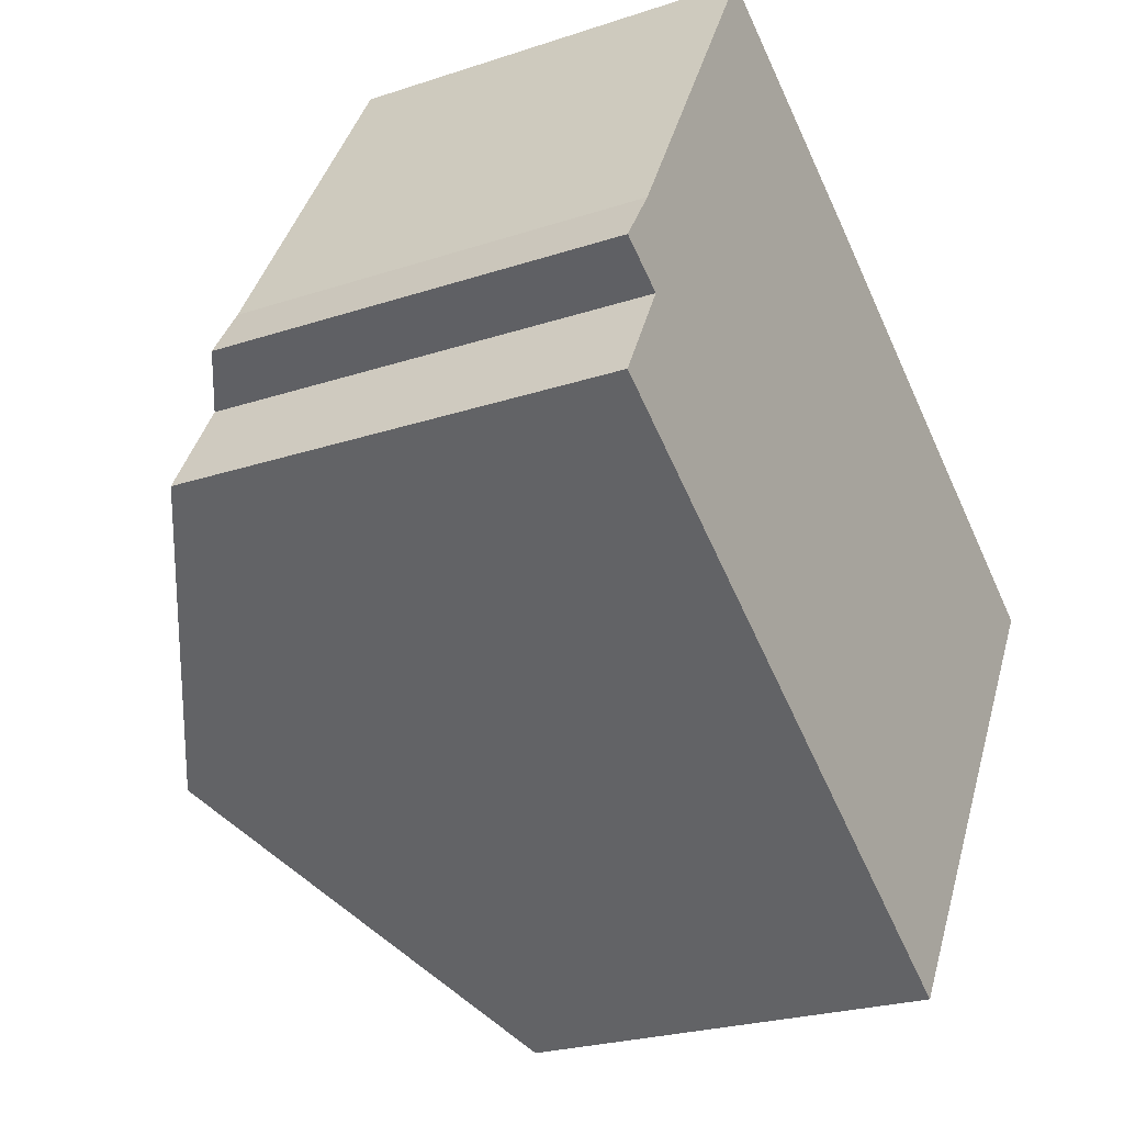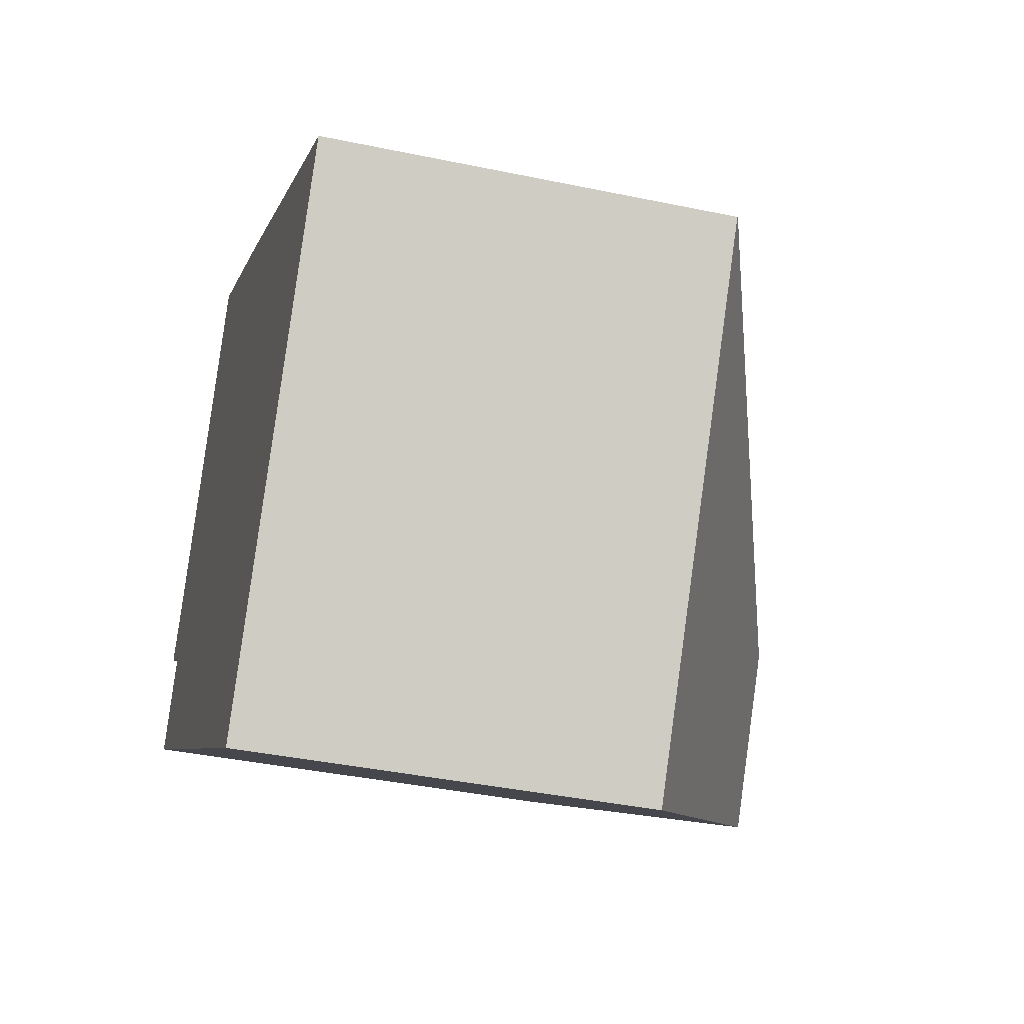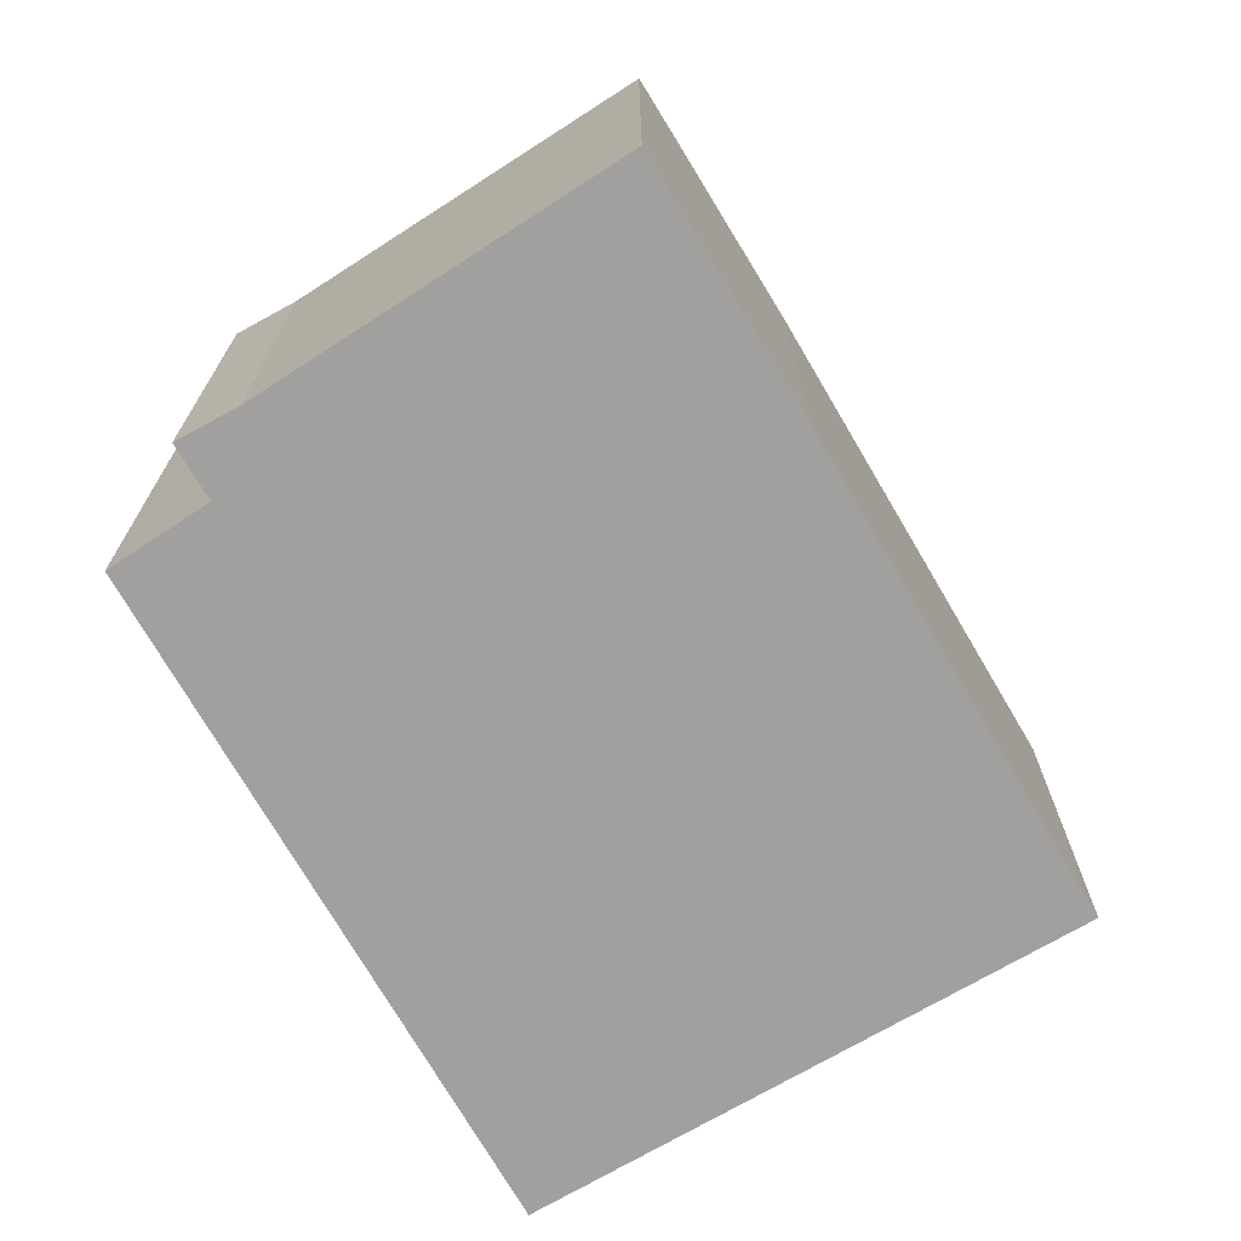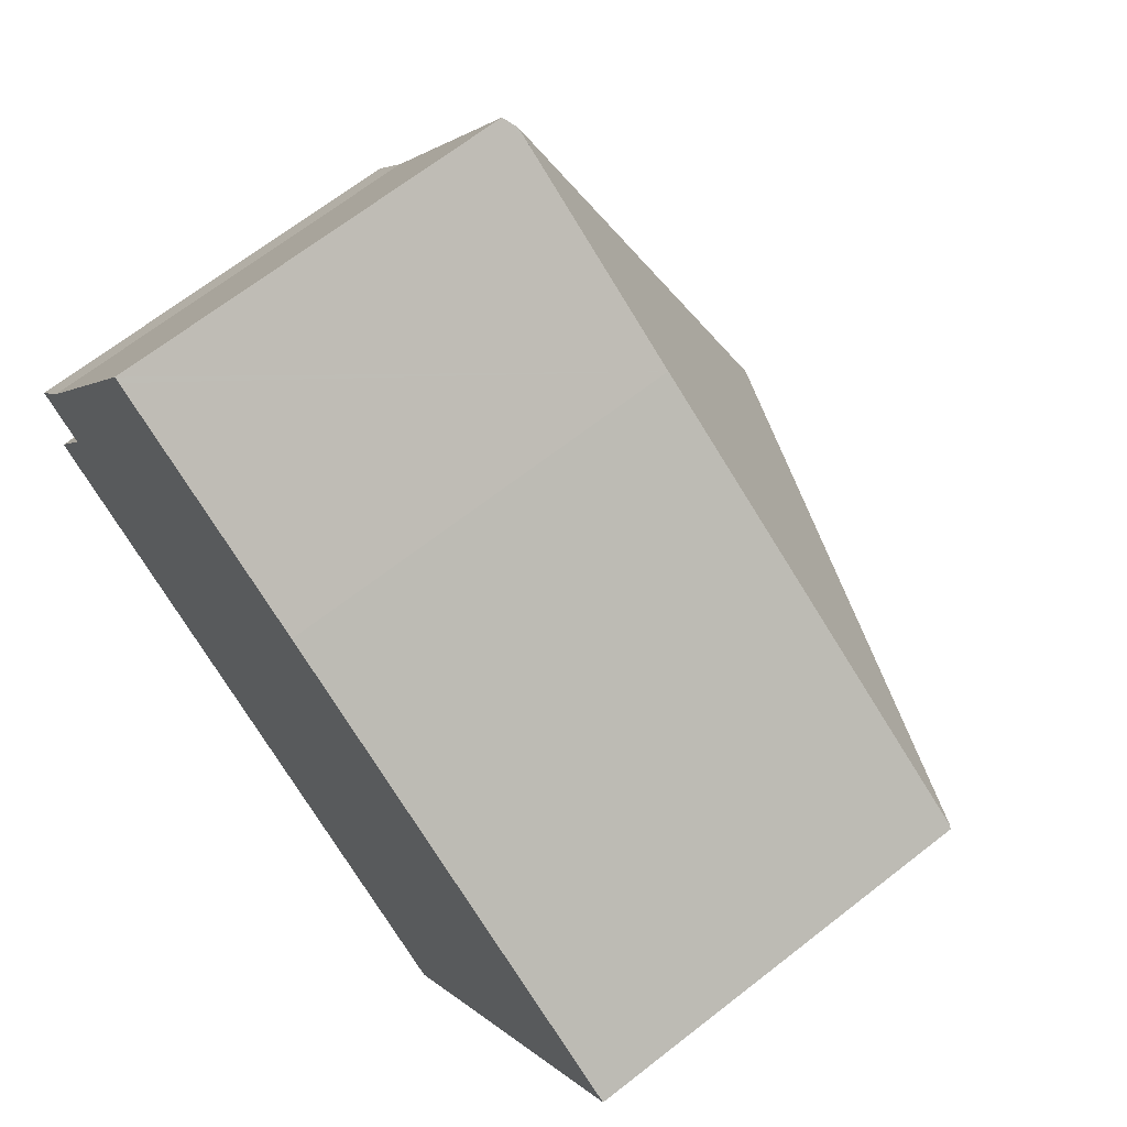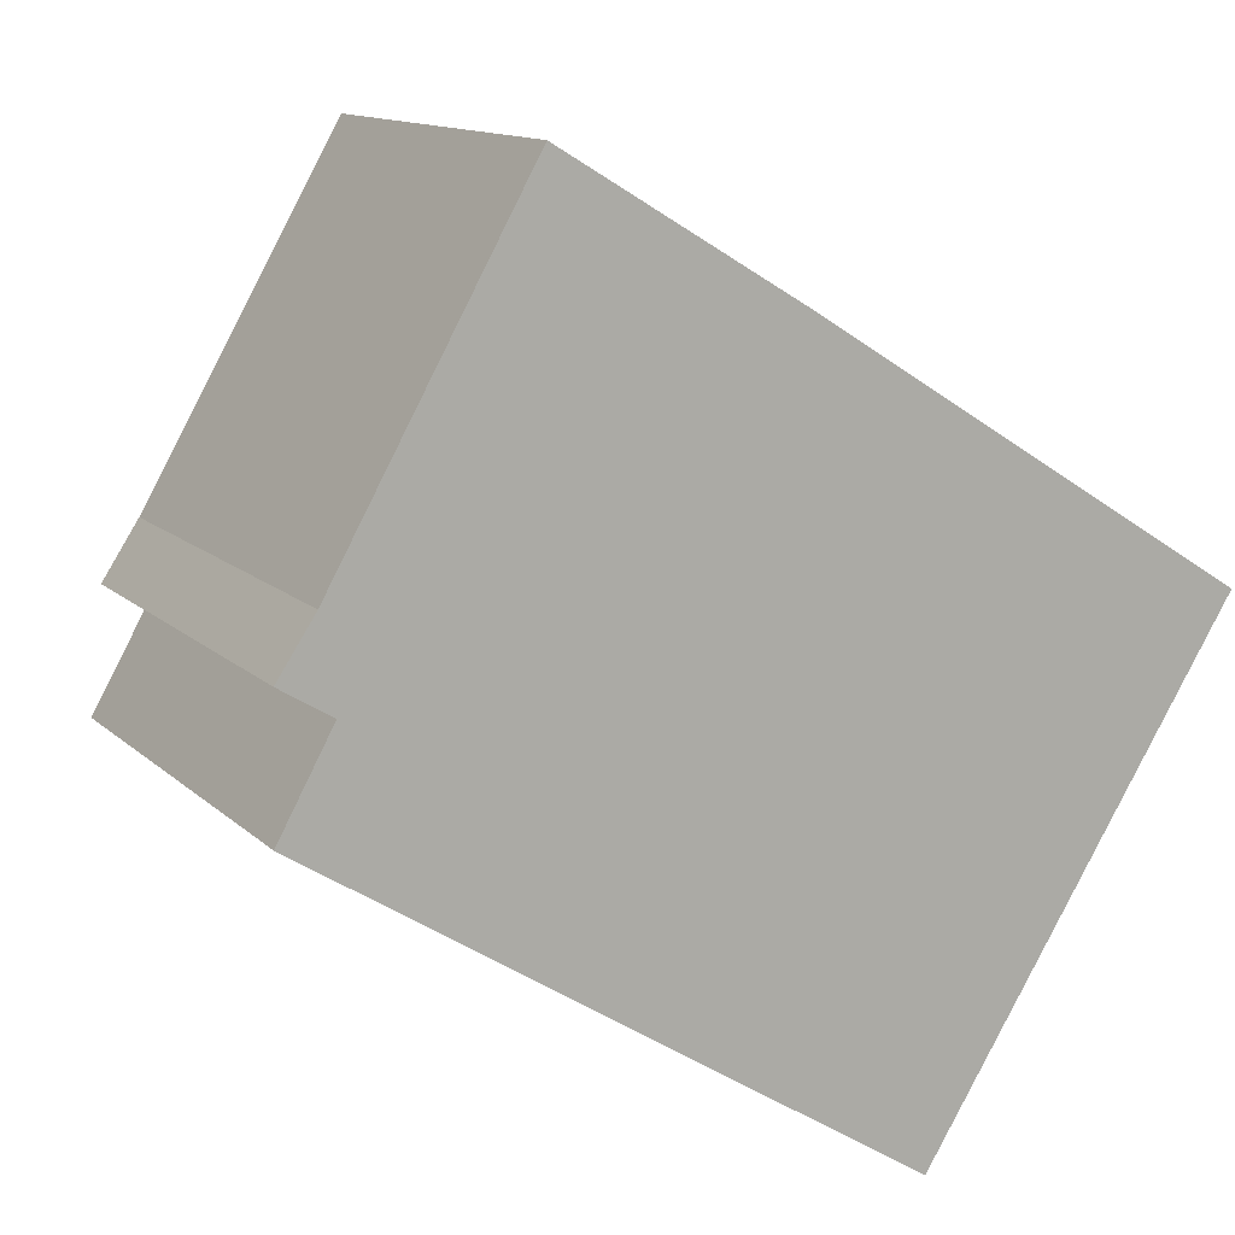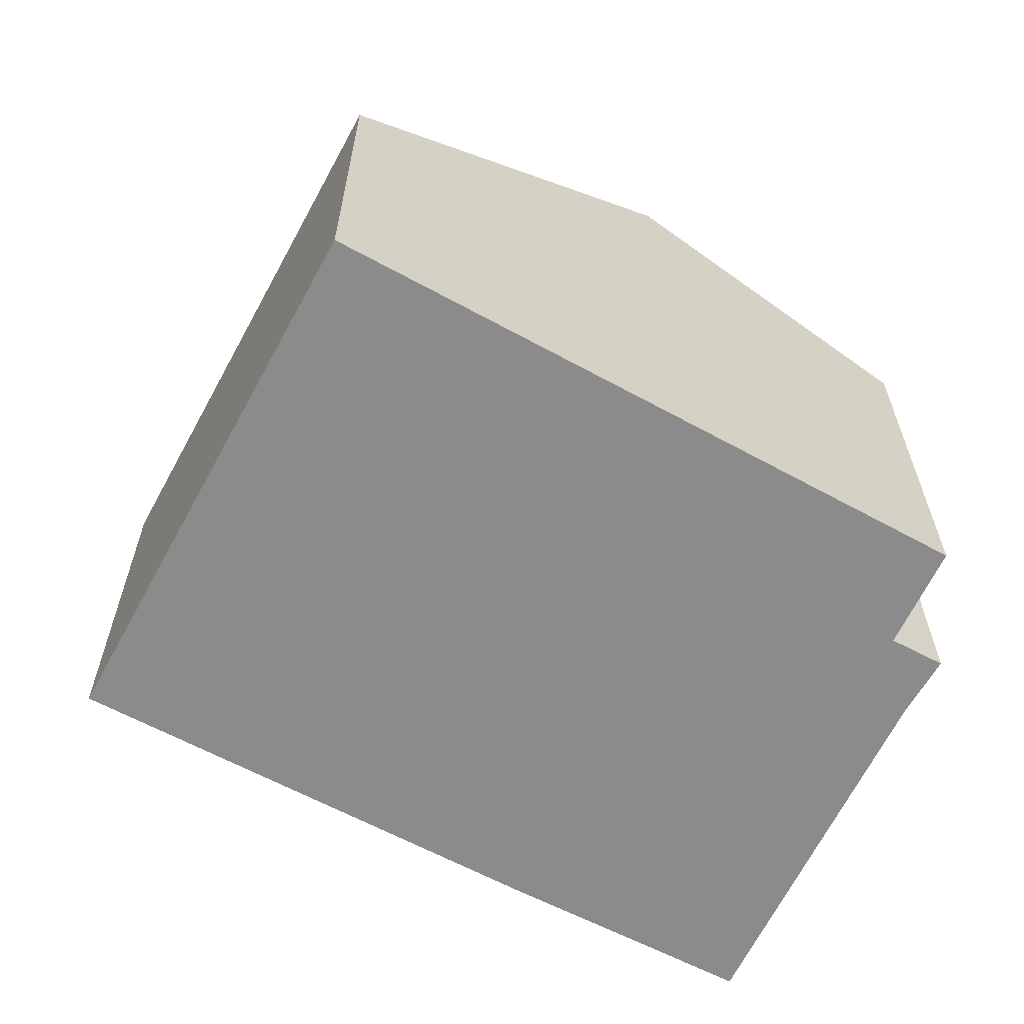
<metadata>
{"format":"obj","ext":"obj","renderer":"f3d","projection":"perspective","resolution":1024,"background":"white","views":[{"elev":-24.2,"azim":-61.2,"up":"+Z"},{"elev":-38.9,"azim":75.2,"up":"+Z"},{"elev":-71.9,"azim":-27.7,"up":"+Y"},{"elev":67.4,"azim":51.9,"up":"+Z"},{"elev":12.6,"azim":-27.2,"up":"+Z"},{"elev":-63.9,"azim":-176.5,"up":"+Y"}]}
</metadata>
<code>
v  5.915 9.852 -0.13
v  7.429 6.664 6.189
v  14.38 6.69 1.862
v  3.935 6.688 8.28
v  4.131 6.687 8.163
v  9.502 6.664 -6.052
v  14.42 6.664 1.836
v  4.292 9.852 -2.734
v  0 7.226 4.425e-16
v  0.852 7.178 1.543
v  0.641 6.708 2.924
v  0.05 6.692 2.036
v  2.658 6.613 6.509
v  3.725 6.562 8.406
v  3.809 6.613 8.356
v  0.641 -1.79e-16 2.924
v  0.05 -1.247e-16 2.036
v  3.725 -5.147e-16 8.406
v  2.658 -3.986e-16 6.509
v  0 0 0
v  0.852 -9.448e-17 1.543
v  3.809 -5.117e-16 8.356
v  7.429 -3.79e-16 6.189
v  4.131 -4.998e-16 8.163
v  3.935 -5.07e-16 8.28
v  14.38 -1.14e-16 1.862
v  14.42 -1.124e-16 1.836
v  9.502 3.706e-16 -6.052
v  4.292 1.674e-16 -2.734
g defaultobject
f 1 2 3
f 2 1 4
f 2 4 5
f 6 3 7
f 3 6 1
f 1 6 8
f 9 1 8
f 1 9 10
f 1 10 4
f 4 10 11
f 11 10 12
f 4 11 13
f 4 13 14
f 4 14 15
f 12 16 11
f 16 12 17
f 16 13 11
f 13 16 14
f 14 16 18
f 18 16 19
f 20 10 9
f 10 20 21
f 15 5 4
f 5 15 2
f 2 15 14
f 2 14 18
f 2 18 22
f 2 22 23
f 23 22 24
f 24 22 25
f 23 3 2
f 3 23 26
f 3 26 7
f 7 26 27
f 27 6 7
f 6 27 28
f 12 21 17
f 21 12 10
f 28 8 6
f 8 28 9
f 9 28 29
f 9 29 20
f 22 16 25
f 16 22 19
f 19 22 18
f 26 28 27
f 28 26 23
f 28 23 29
f 29 23 20
f 20 23 21
f 21 23 24
f 21 24 17
f 17 24 16
f 16 24 25

</code>
